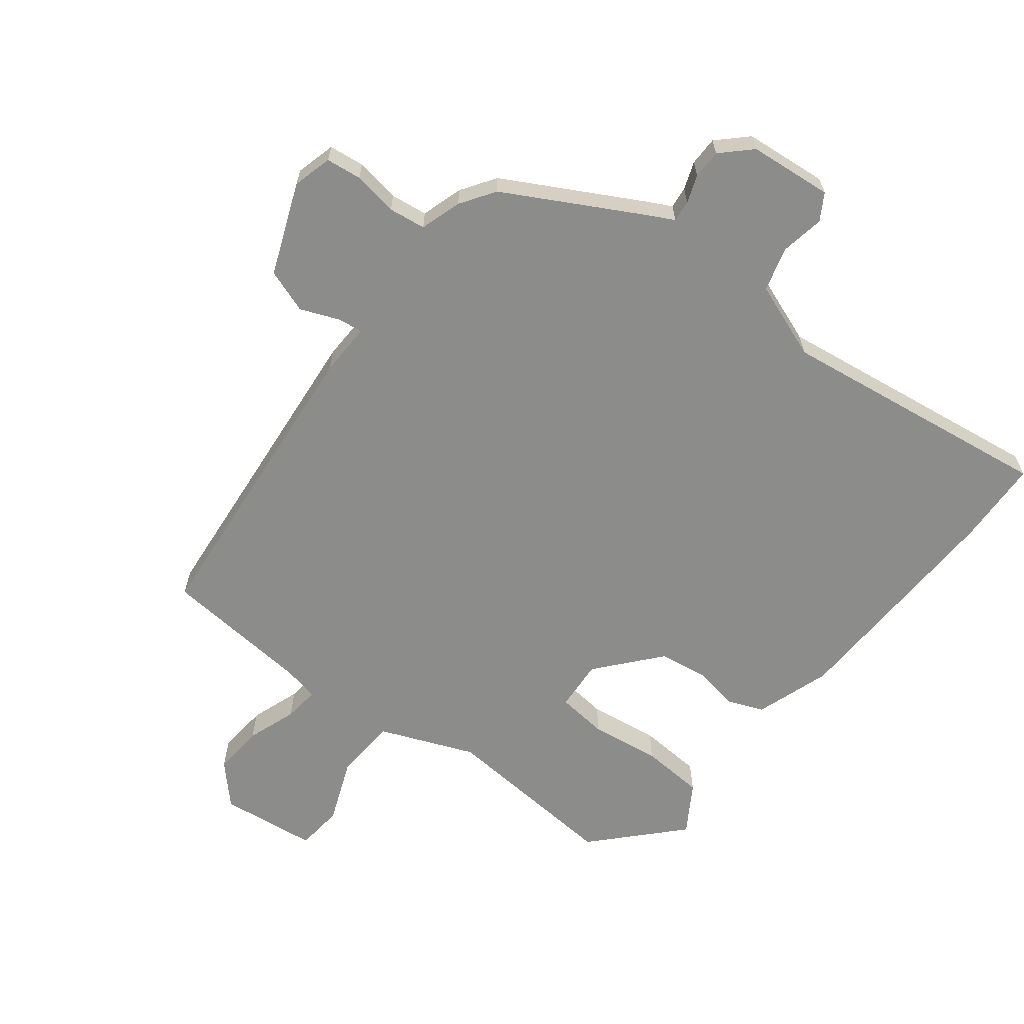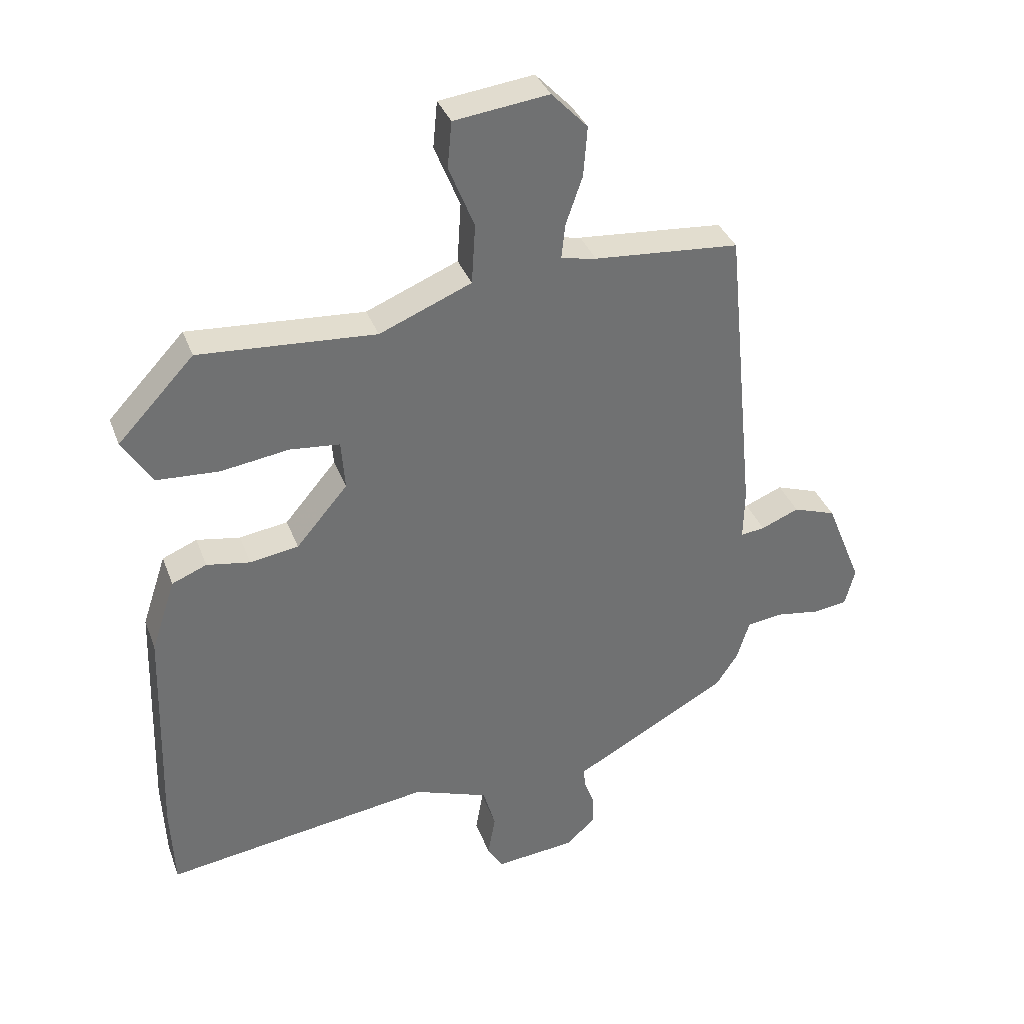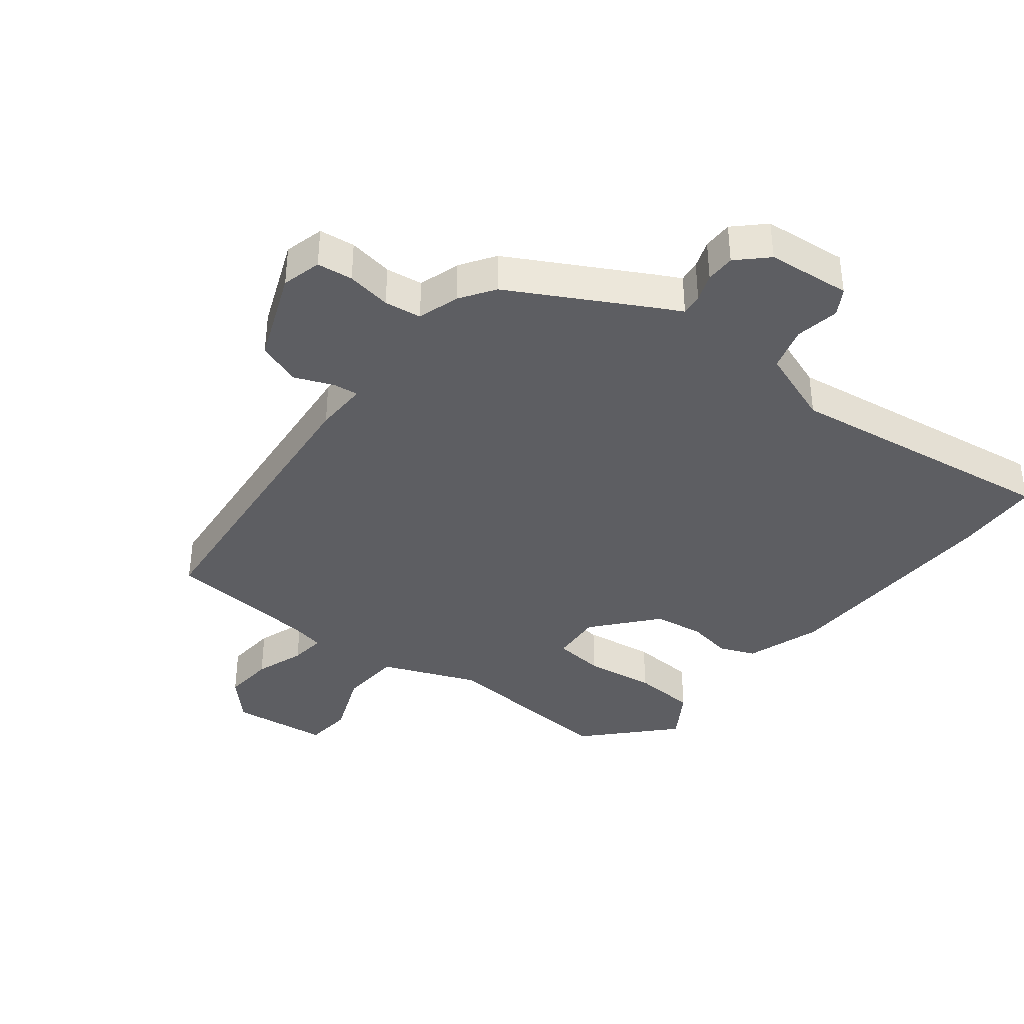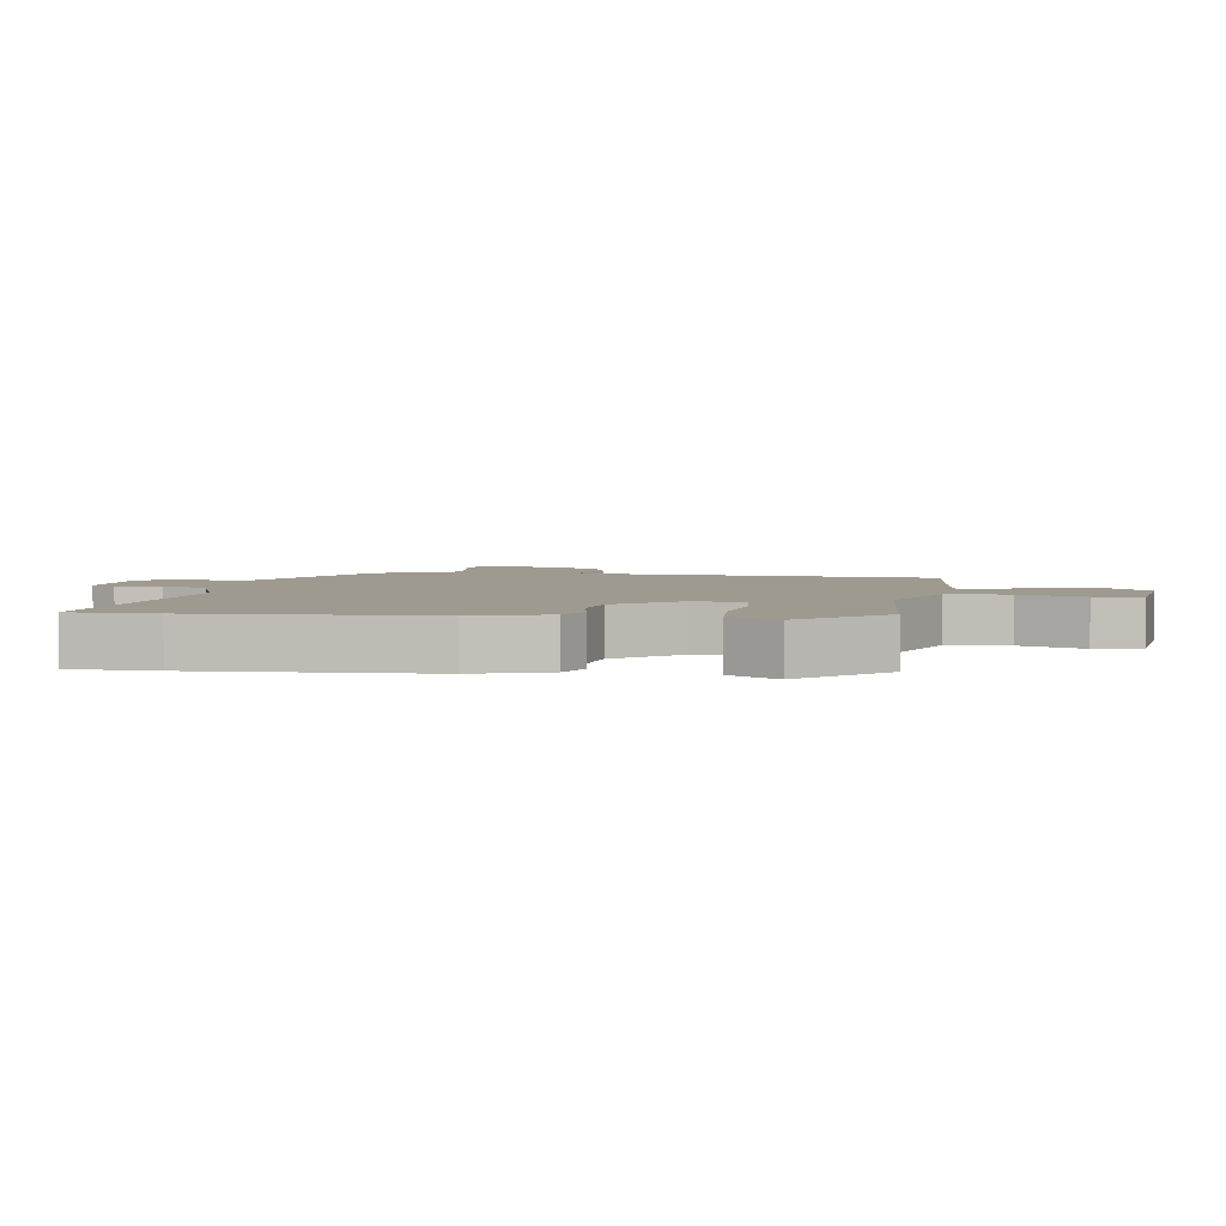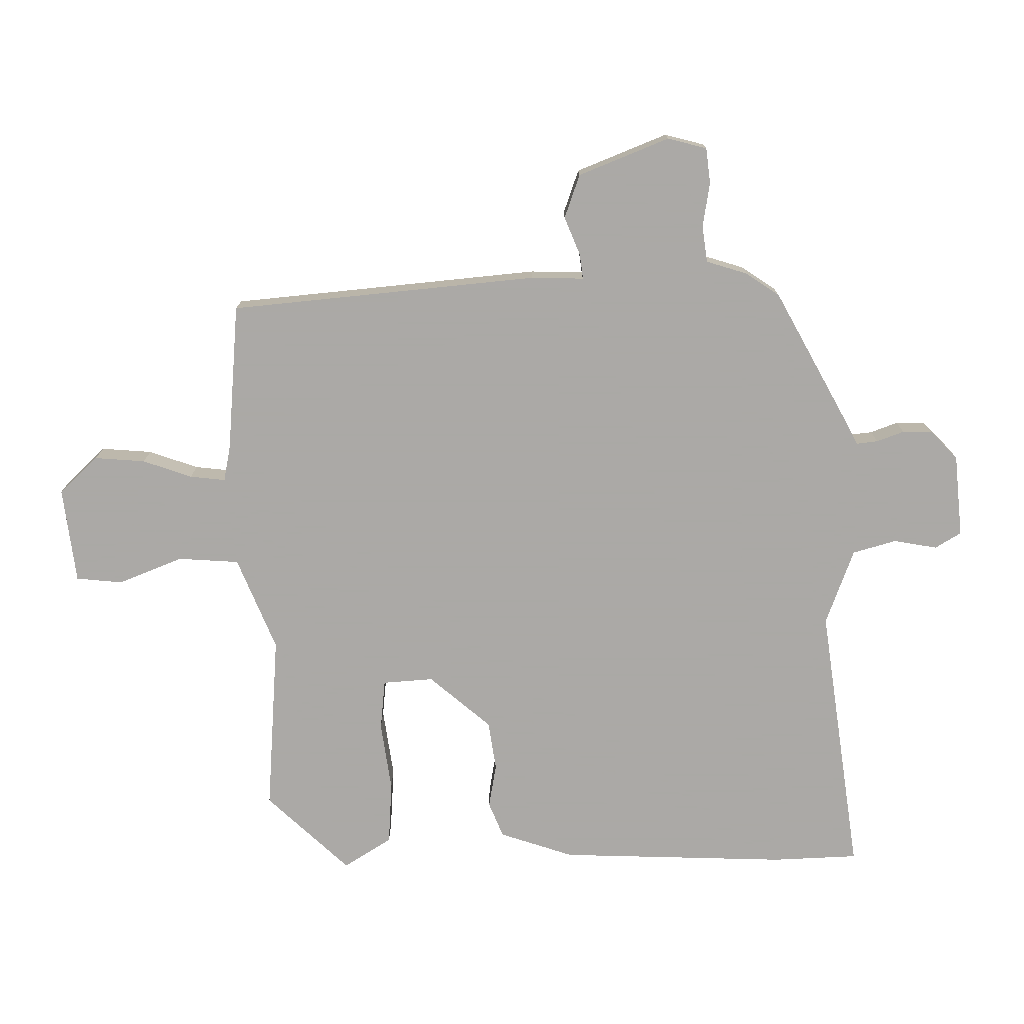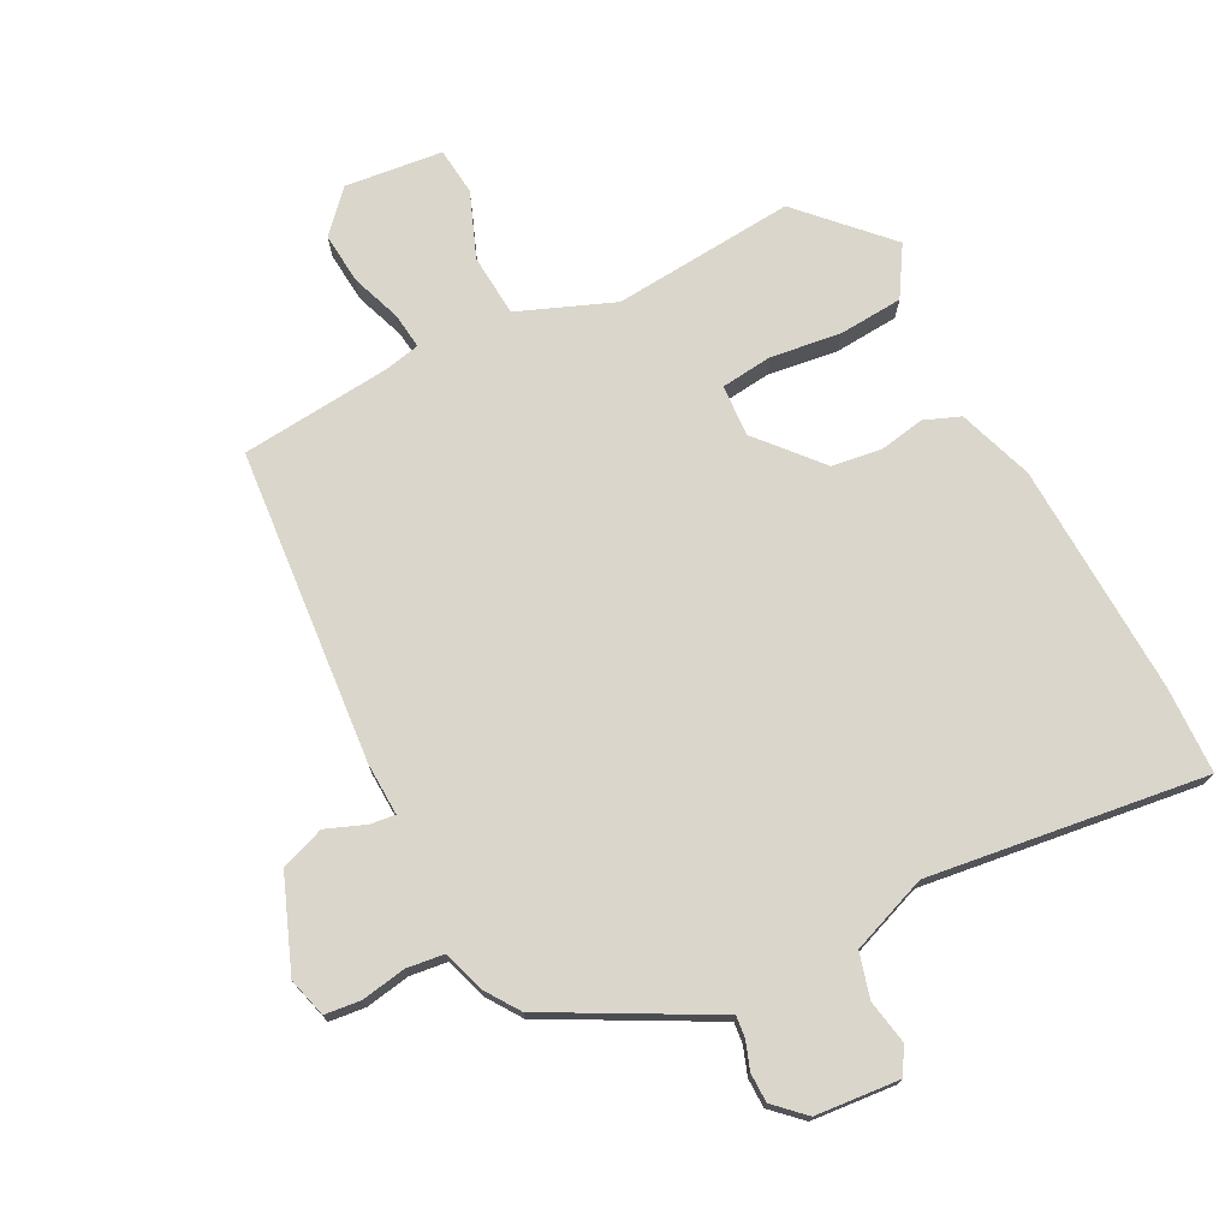
<metadata>
{"format":"obj","ext":"obj","renderer":"f3d","projection":"perspective","resolution":1024,"background":"white","views":[{"elev":-64.1,"azim":141.9,"up":"+Y"},{"elev":35.6,"azim":-19.0,"up":"+Z"},{"elev":-38.4,"azim":141.7,"up":"+Y"},{"elev":3.7,"azim":-81.7,"up":"+Y"},{"elev":-75.5,"azim":90.3,"up":"+Y"},{"elev":74.0,"azim":152.0,"up":"+Y"}]}
</metadata>
<code>
v -0.498 0.07 -0.541
v -0.504 0.07 -0.406
v -0.493 0.07 -0.043
v -0.454 0.07 0.075
v -0.398 0.07 0.098
v -0.328 0.07 0.086
v -0.25 0.07 0.098
v -0.167 0.07 0.196
v -0.173 0.07 0.276
v -0.253 0.07 0.284
v -0.363 0.07 0.268
v -0.463 0.07 0.274
v -0.511 0.07 0.35
v -0.388 0.07 0.481
v -0.104 0.07 0.461
v 0.044 0.07 0.522
v 0.05 0.07 0.619
v 0.009 0.07 0.72
v 0.016 0.07 0.794
v 0.168 0.07 0.813
v 0.226 0.07 0.752
v 0.22 0.07 0.672
v 0.193 0.07 0.594
v 0.187 0.07 0.538
v 0.244 0.07 0.527
v 0.478 0.07 0.508
v 0.526 0.07 0.02
v 0.524 0.07 -0.063
v 0.563 0.07 -0.058
v 0.624 0.07 -0.033
v 0.693 0.07 -0.057
v 0.751 0.07 -0.2
v 0.735 0.07 -0.262
v 0.679 0.07 -0.269
v 0.609 0.07 -0.258
v 0.551 0.07 -0.266
v 0.531 0.07 -0.331
v 0.495 0.07 -0.385
v 0.282 0.07 -0.502
v 0.244 0.07 -0.522
v 0.248 0.07 -0.556
v 0.264 0.07 -0.599
v 0.264 0.07 -0.645
v 0.219 0.07 -0.689
v 0.088 0.07 -0.702
v 0.063 0.07 -0.661
v 0.075 0.07 -0.592
v 0.055 0.07 -0.523
v -0.066 0.07 -0.479
v -0.498 0 -0.541
v -0.504 0 -0.406
v -0.493 0 -0.043
v -0.454 0 0.075
v -0.398 0 0.098
v -0.328 0 0.086
v -0.25 0 0.098
v -0.167 0 0.196
v -0.173 0 0.276
v -0.253 0 0.284
v -0.363 0 0.268
v -0.463 0 0.274
v -0.511 0 0.35
v -0.388 0 0.481
v -0.104 0 0.461
v 0.044 0 0.522
v 0.05 0 0.619
v 0.009 0 0.72
v 0.016 0 0.794
v 0.168 0 0.813
v 0.226 0 0.752
v 0.22 0 0.672
v 0.193 0 0.594
v 0.187 0 0.538
v 0.244 0 0.527
v 0.478 0 0.508
v 0.526 0 0.02
v 0.524 0 -0.063
v 0.563 0 -0.058
v 0.624 0 -0.033
v 0.693 0 -0.057
v 0.751 0 -0.2
v 0.735 0 -0.262
v 0.679 0 -0.269
v 0.609 0 -0.258
v 0.551 0 -0.266
v 0.531 0 -0.331
v 0.495 0 -0.385
v 0.282 0 -0.502
v 0.244 0 -0.522
v 0.248 0 -0.556
v 0.264 0 -0.599
v 0.264 0 -0.645
v 0.219 0 -0.689
v 0.088 0 -0.702
v 0.063 0 -0.661
v 0.075 0 -0.592
v 0.055 0 -0.523
v -0.066 0 -0.479
f 45 46 47
f 44 45 47
f 43 44 47
f 42 43 47
f 41 42 47
f 40 41 47 48
f 40 48 49
f 39 40 49
f 38 39 49
f 37 38 49
f 36 37 49
f 33 34 35
f 32 33 35
f 31 32 35
f 30 31 35
f 29 30 35
f 28 29 35 36
f 25 26 27 28
f 49 1 2
f 36 49 2
f 28 36 2
f 25 28 2
f 24 25 2
f 21 22 23
f 20 21 23
f 19 20 23
f 18 19 23
f 17 18 23
f 16 17 23 24
f 13 14 15
f 12 13 15
f 11 12 15
f 10 11 15
f 15 16 24
f 10 15 24
f 9 10 24
f 4 5 6
f 3 4 6
f 2 3 6
f 2 6 7
f 24 2 7 8
f 8 9 24
f 96 95 94
f 96 94 93
f 96 93 92
f 96 92 91
f 96 91 90
f 97 96 90 89
f 98 97 89
f 98 89 88
f 98 88 87
f 98 87 86
f 98 86 85
f 84 83 82
f 84 82 81
f 84 81 80
f 84 80 79
f 84 79 78
f 85 84 78 77
f 77 76 75 74
f 51 50 98
f 51 98 85
f 51 85 77
f 51 77 74
f 51 74 73
f 72 71 70
f 72 70 69
f 72 69 68
f 72 68 67
f 72 67 66
f 73 72 66 65
f 64 63 62
f 64 62 61
f 64 61 60
f 64 60 59
f 73 65 64
f 73 64 59
f 73 59 58
f 55 54 53
f 55 53 52
f 55 52 51
f 56 55 51
f 57 56 51 73
f 73 58 57
f 1 50 51 2
f 2 51 52 3
f 3 52 53 4
f 4 53 54 5
f 5 54 55 6
f 6 55 56 7
f 7 56 57 8
f 8 57 58 9
f 9 58 59 10
f 10 59 60 11
f 11 60 61 12
f 12 61 62 13
f 13 62 63 14
f 14 63 64 15
f 15 64 65 16
f 16 65 66 17
f 17 66 67 18
f 18 67 68 19
f 19 68 69 20
f 20 69 70 21
f 21 70 71 22
f 22 71 72 23
f 23 72 73 24
f 24 73 74 25
f 25 74 75 26
f 26 75 76 27
f 27 76 77 28
f 28 77 78 29
f 29 78 79 30
f 30 79 80 31
f 31 80 81 32
f 32 81 82 33
f 33 82 83 34
f 34 83 84 35
f 35 84 85 36
f 36 85 86 37
f 37 86 87 38
f 38 87 88 39
f 39 88 89 40
f 40 89 90 41
f 41 90 91 42
f 42 91 92 43
f 43 92 93 44
f 44 93 94 45
f 45 94 95 46
f 46 95 96 47
f 47 96 97 48
f 48 97 98 49
f 49 98 50 1

</code>
